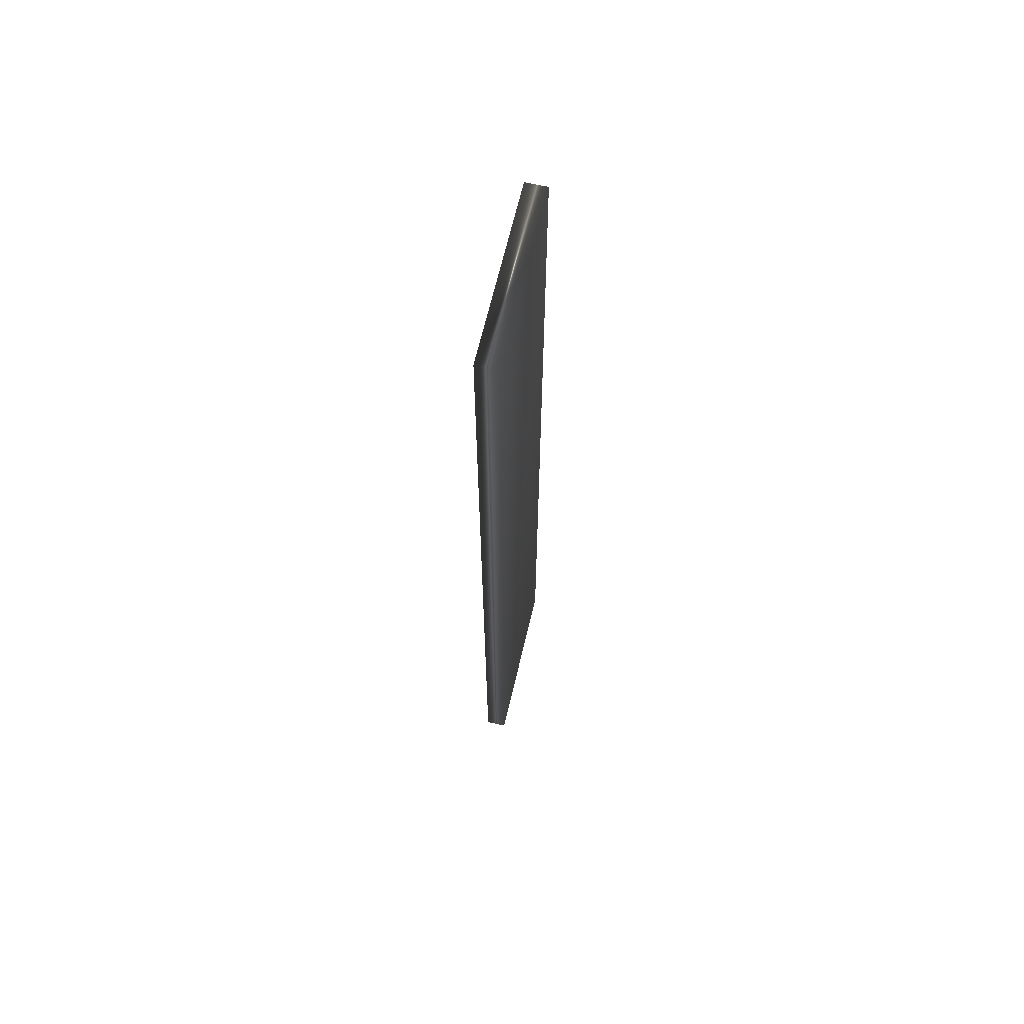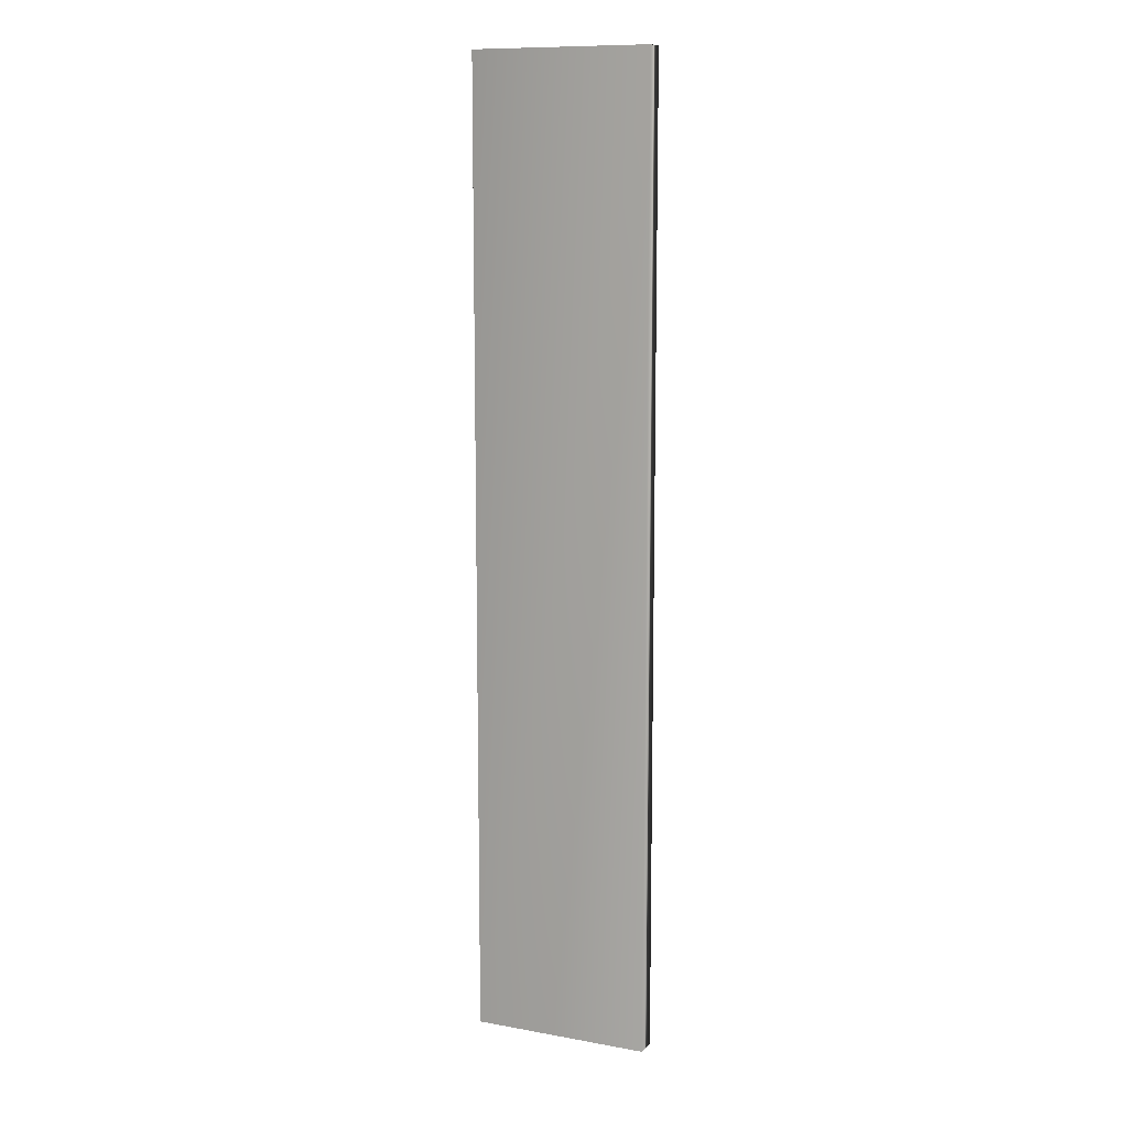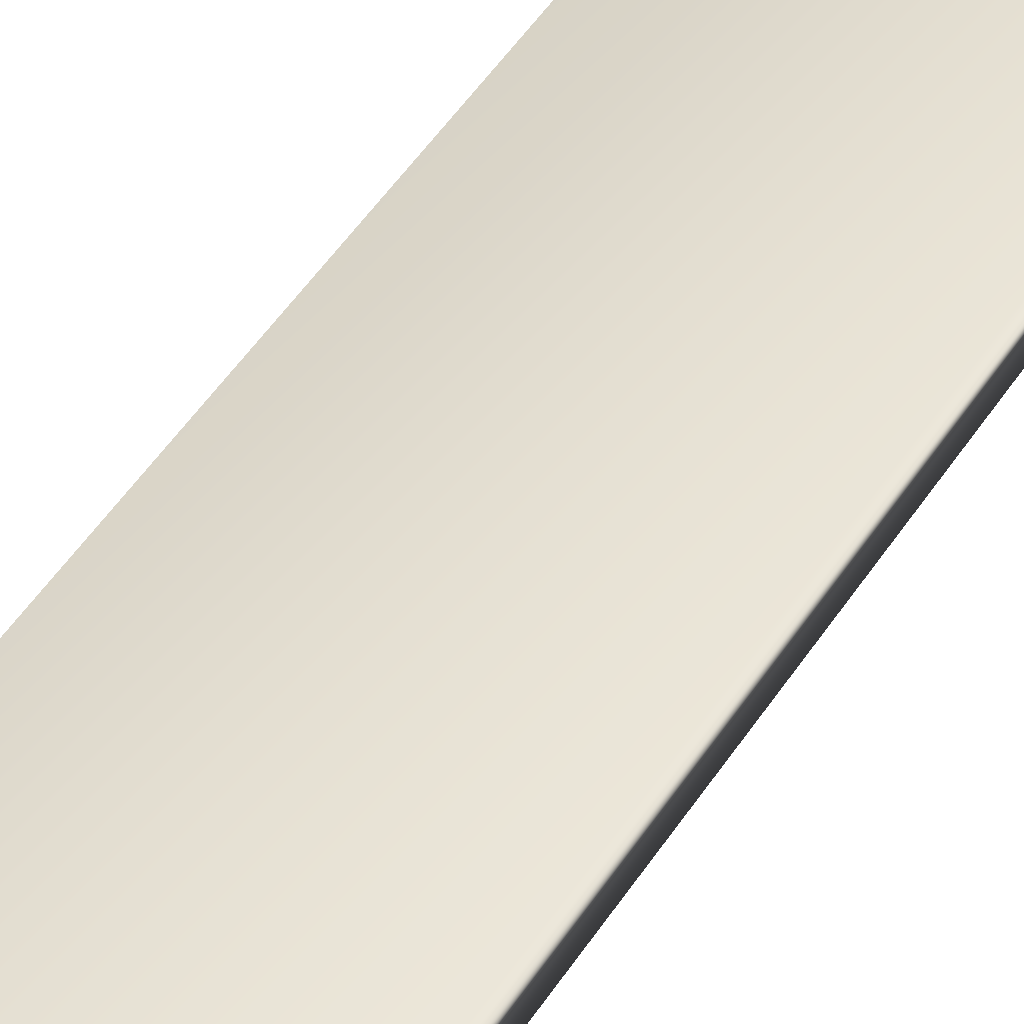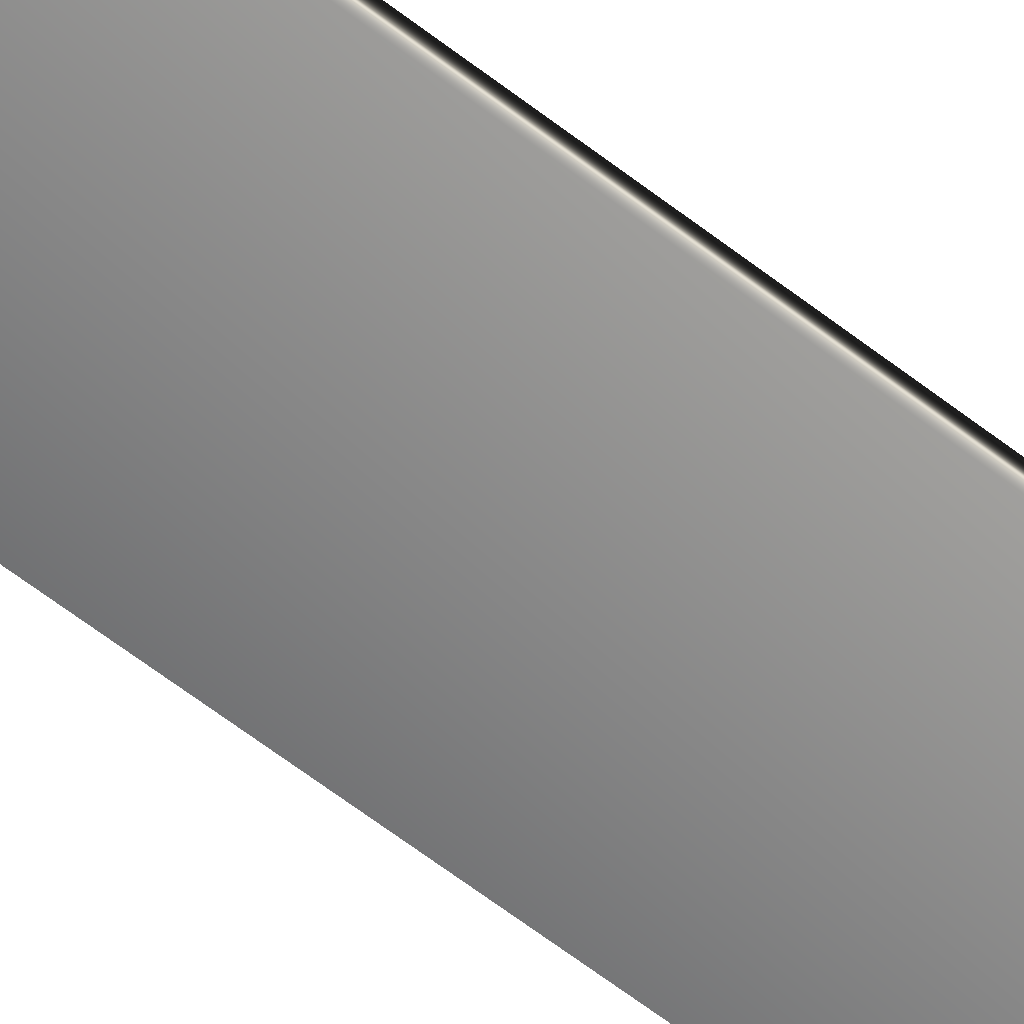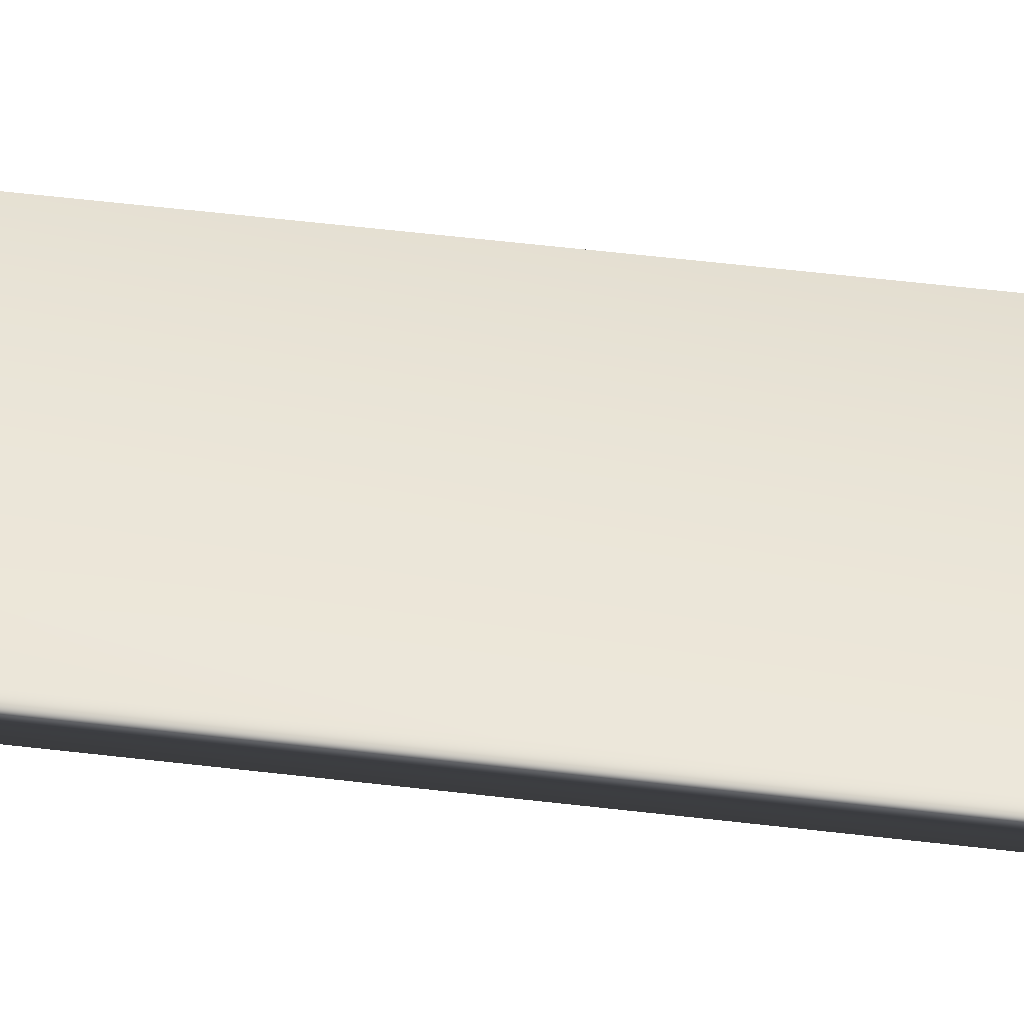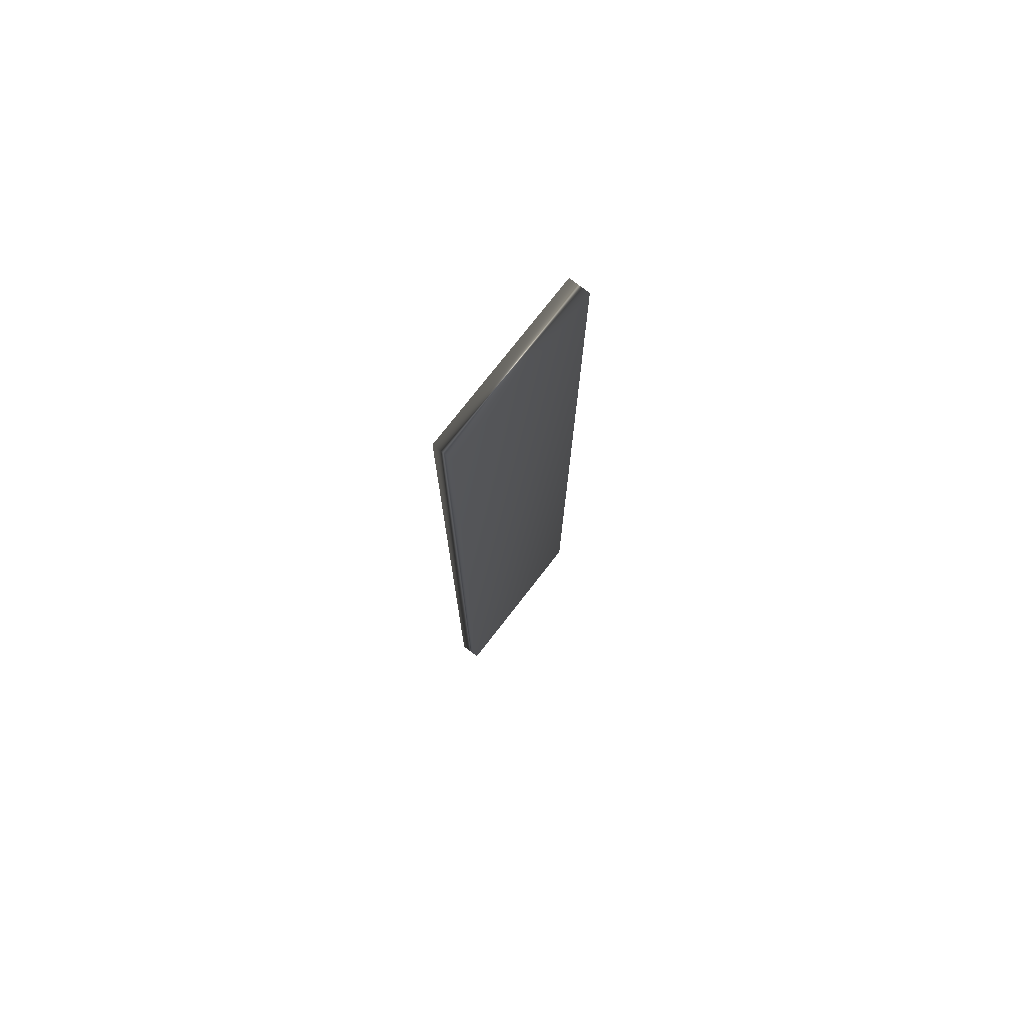
<metadata>
{"format":"obj","ext":"obj","renderer":"f3d","projection":"perspective","resolution":1024,"background":"white","views":[{"elev":66.3,"azim":110.8,"up":"+Y"},{"elev":11.1,"azim":-148.7,"up":"+Y"},{"elev":44.6,"azim":-150.3,"up":"+Z"},{"elev":-70.2,"azim":53.4,"up":"+Z"},{"elev":52.2,"azim":-82.6,"up":"+Z"},{"elev":76.2,"azim":135.4,"up":"+Y"}]}
</metadata>
<code>
v -7.679 18.67 -110.1
v -7.679 0.1667 -110.1
v -7.626 18.67 -109.7
v -7.626 0.1667 -109.7
v -4.248 0.1667 -110.2
v -4.248 18.67 -110.2
v -4.301 18.67 -110.6
v -4.301 0.1667 -110.6
f 1 2 3
f 3 2 4
f 5 6 4
f 4 6 3
f 7 1 6
f 6 1 3
f 8 5 2
f 2 5 4
f 2 1 8
f 8 1 7
f 8 7 5
f 5 7 6

</code>
